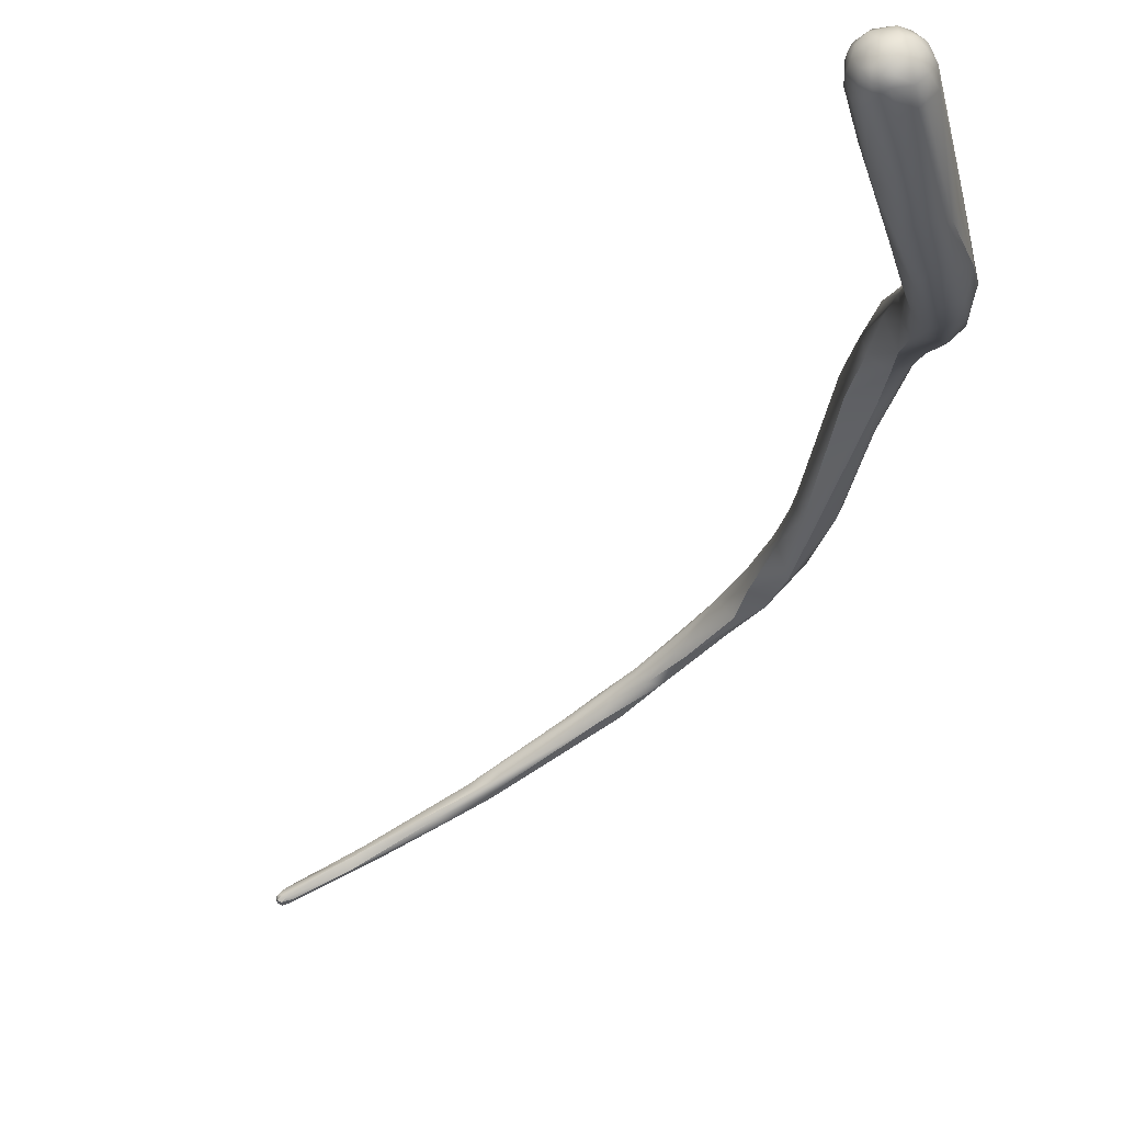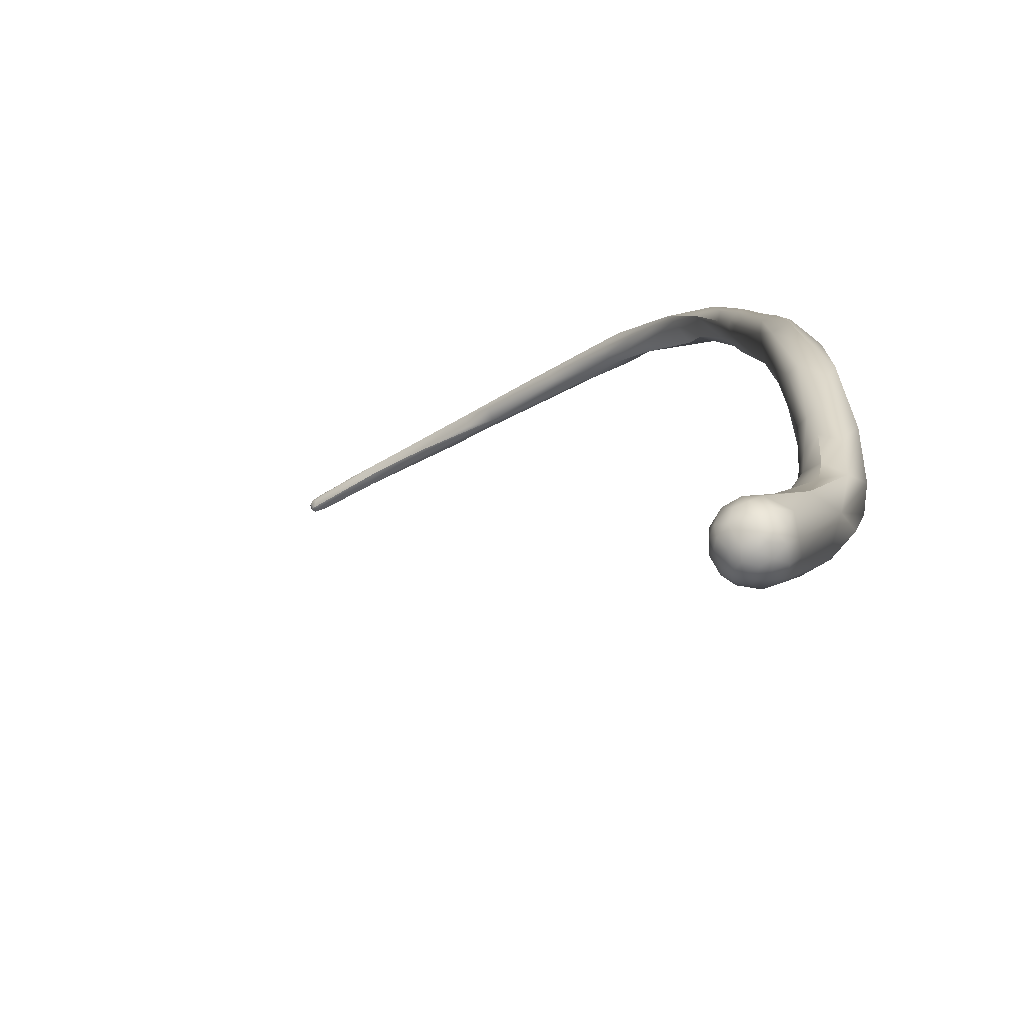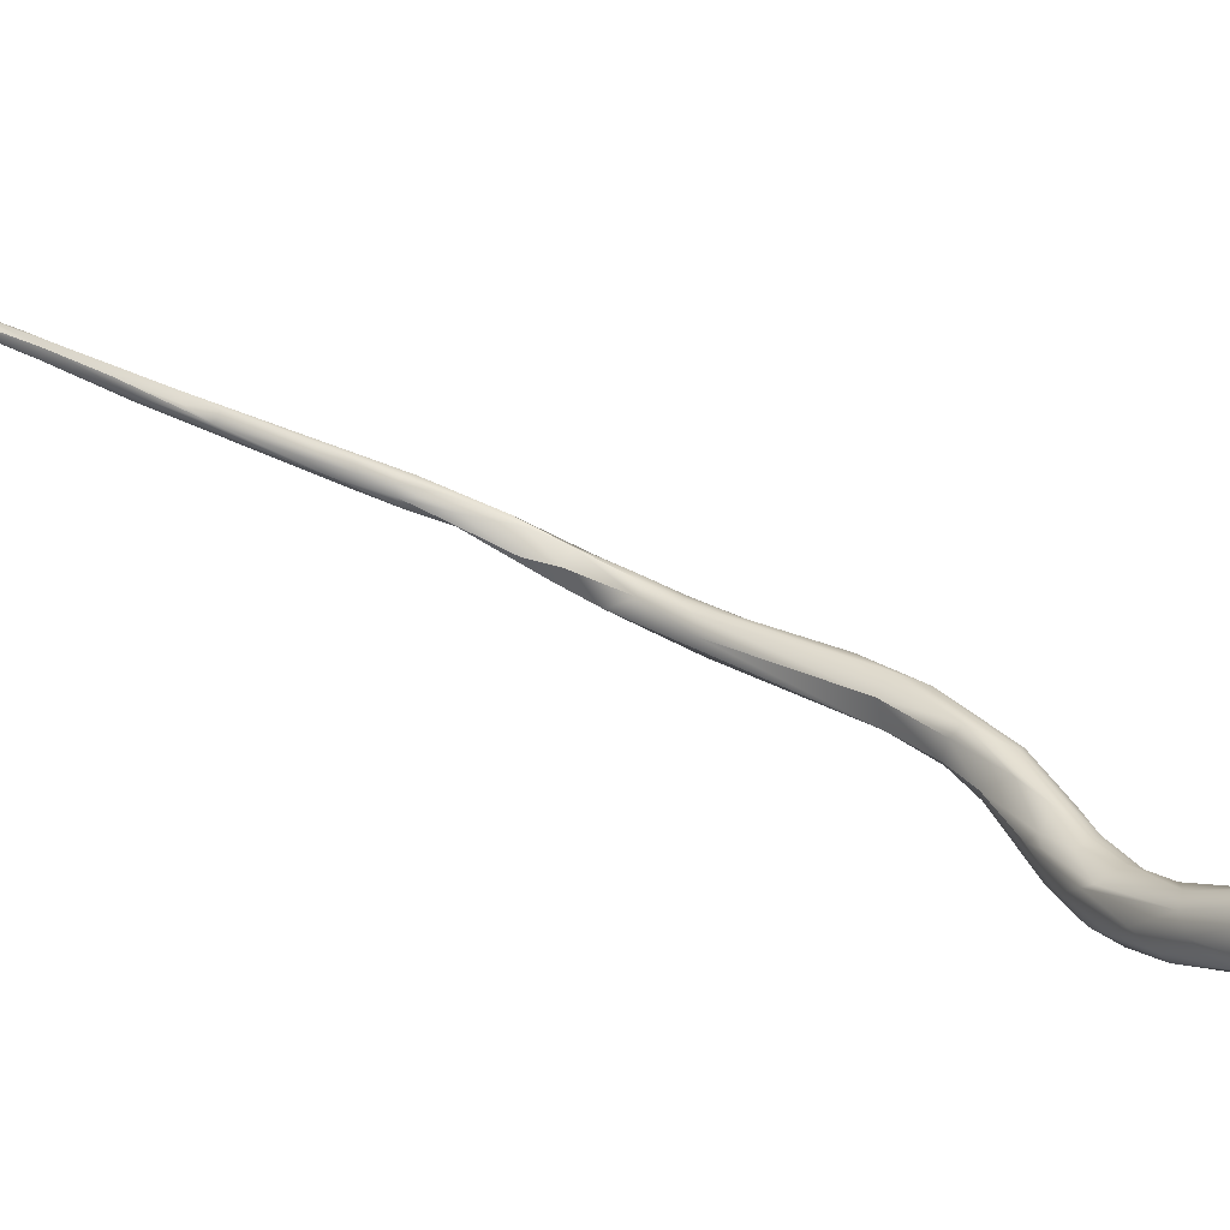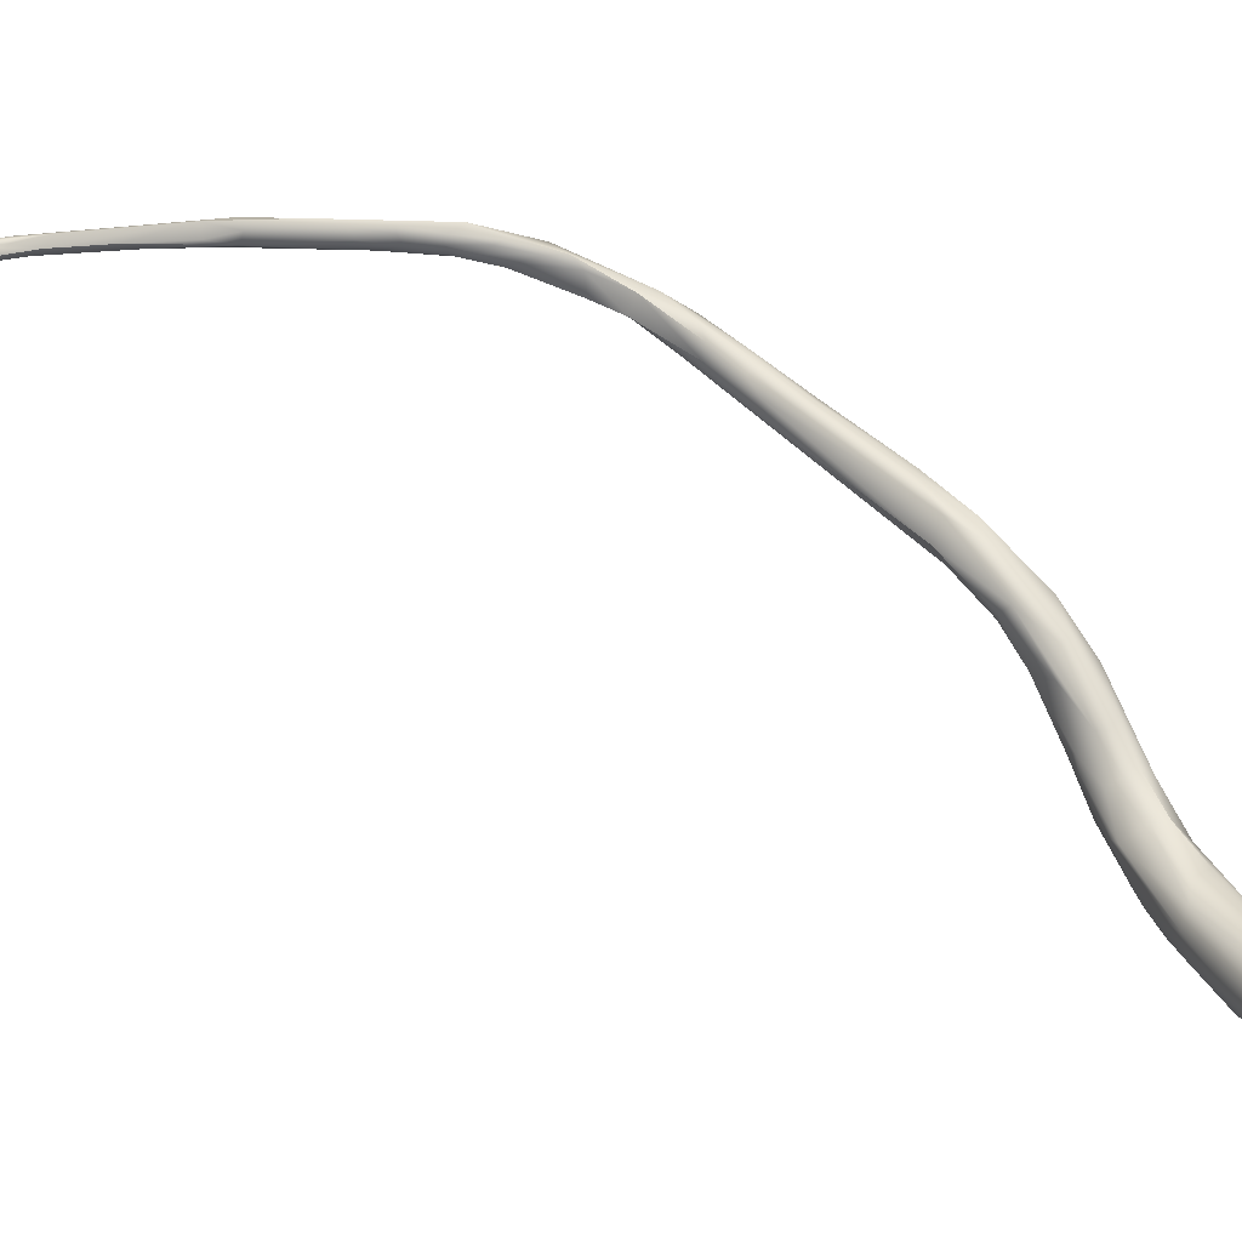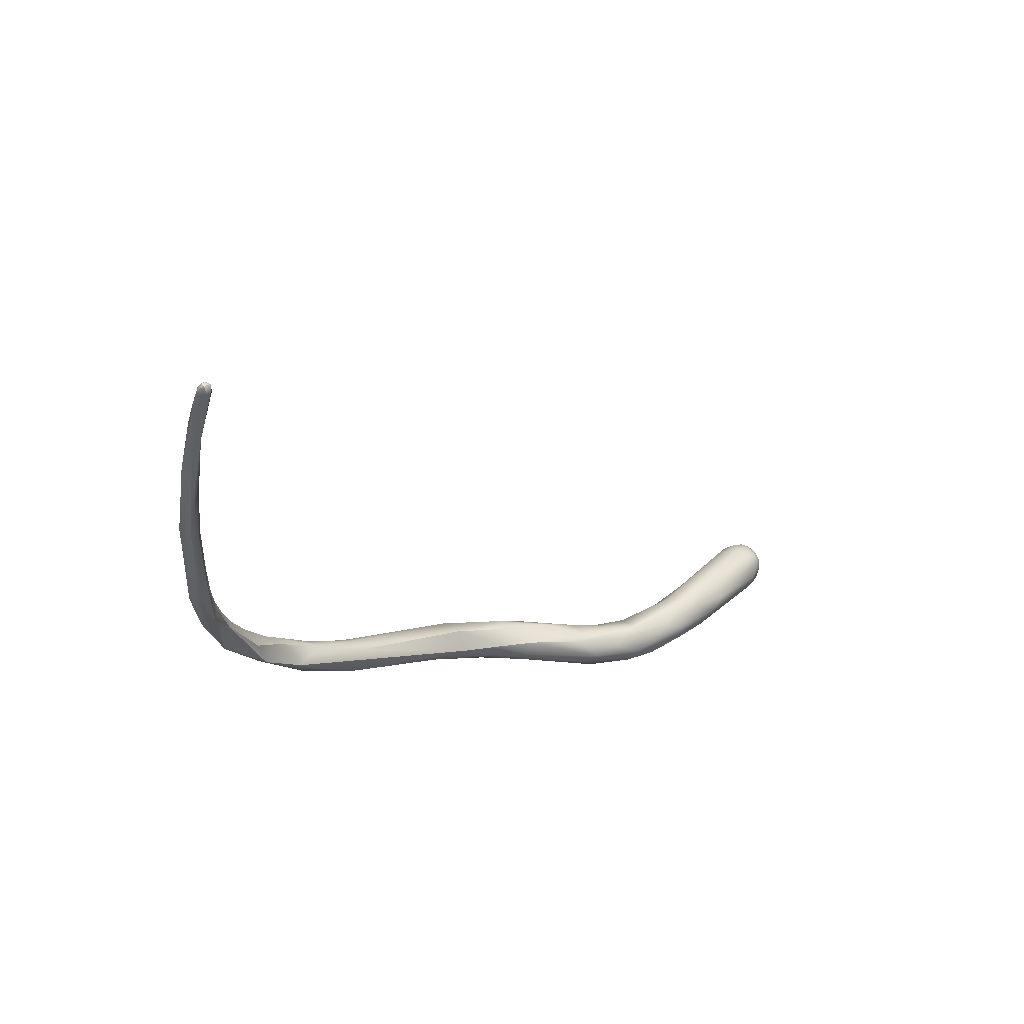
<metadata>
{"format":"obj","ext":"obj","renderer":"f3d","projection":"perspective","resolution":1024,"background":"white","views":[{"elev":-68.9,"azim":-50.4,"up":"+Z"},{"elev":-29.7,"azim":-44.0,"up":"+Z"},{"elev":-44.2,"azim":-115.5,"up":"+Z"},{"elev":-3.3,"azim":-101.8,"up":"+Z"},{"elev":61.3,"azim":99.9,"up":"+Y"}]}
</metadata>
<code>
v -1.538 -117.1 1131
v -1.443 -117.1 1131
v -1.47 -117.3 1131
v -1.329 -117.4 1131
v -1.304 -117.1 1131
v -1.479 -117 1131
v -1.517 -117.4 1131
v -1.473 -117.1 1132
v -1.336 -117.2 1132
v -1.395 -117.5 1132
v -1.344 -117 1131
v -1.312 -116.9 1131
v -1.217 -116.9 1131
v -1.152 -117 1131
v -1.082 -117.4 1132
v -1.123 -117 1131
v -1.03 -117.3 1131
v -0.9888 -117.3 1131
v -1.103 -117.5 1131
v -1.355 -117.9 1132
v -1.1 -118.2 1132
v -0.814 -119.1 1132
v -1.007 -119 1132
v -1.056 -119.1 1132
v -0.7835 -120.1 1132
v -0.4753 -119.7 1132
v -0.4226 -119.5 1132
v -0.6709 -120.5 1132
v -0.05557 -121.5 1133
v -0.00469 -120.9 1132
v -0.3164 -122.4 1132
v 0.069 -123.2 1132
v 0.4689 -123.4 1132
v 0.07153 -124.8 1132
v 0.103 -126.1 1133
v 0.06129 -124.7 1133
v 0.4542 -125.9 1133
v 0.6493 -125.7 1132
v 0.3734 -126 1132
v 0.8518 -125.2 1132
v 0.3469 -127.9 1133
v 0.3003 -129.3 1133
v 0.5934 -129 1132
v 0.422 -129.5 1133
v 1.284 -130.3 1133
v 0.9903 -130.2 1132
v 1.407 -130.7 1133
v 0.3634 -130.6 1133
v 0.3787 -130.7 1133
v 0.5988 -130.9 1133
v 1.082 -131.3 1133
v 0.3539 -132.2 1133
v 0.5293 -132.9 1133
v 0.494 -132.2 1133
v 0.4244 -134.4 1132
v 0.825 -134.1 1132
v 0.06572 -135.2 1132
v -0.05082 -136 1132
v -0.179 -136.4 1132
v 0.5397 -133.1 1132
v 0.8344 -132.4 1132
v 1.436 -132.5 1133
v 1.246 -132.7 1132
v 0.2235 -134 1133
v 0.279 -133.6 1133
v 1.169 -133.5 1133
v 0.4617 -135.4 1133
v -1.374 -139.7 1130
v -0.6768 -137.9 1131
v -0.299 -137.7 1130
v -0.5675 -138.7 1131
v 0.4282 -136.6 1131
v 1.212 -135.8 1132
v -2.887 -141.7 1128
v -2.583 -141.3 1128
v -3.279 -142.4 1128
v -3.232 -142.8 1128
v -1.468 -139.8 1129
v -2.325 -141 1129
v -2.192 -141.3 1129
v -2.321 -140.9 1128
v -0.1028 -139.3 1129
v -1.62 -139.8 1130
v -0.8464 -140.9 1130
v -1.768 -141.2 1129
v -1.373 -141.2 1129
v -0.7142 -139.8 1131
v 0.6879 -137.7 1131
v 0.336 -138.6 1131
v -6.418 -145.8 1124
v -7.102 -146.9 1123
v -6.315 -146.9 1124
v -5.556 -145.2 1125
v -5.126 -145.4 1125
v -4.935 -145.9 1125
v -2.269 -141.4 1127
v -2.835 -143.1 1128
v -1.507 -142.2 1127
v -2.06 -142.7 1128
v -1.652 -142.6 1128
v -0.1701 -140.1 1129
v -8.582 -148.6 1120
v -8.493 -149 1120
v -7.281 -147.2 1121
v -7.808 -147.4 1121
v -7.654 -148.8 1122
v -5.987 -145.6 1123
v -4.195 -145.5 1124
v -3.768 -145.2 1125
v -17.35 -152.9 1110
v -16.8 -152.5 1110
v -17.27 -153.3 1110
v -16.74 -152.9 1110
v -17.62 -153.3 1109
v -17.53 -153.9 1110
v -16.93 -153.7 1110
v -16.53 -153.2 1111
v -9.177 -149.4 1118
v -9.291 -149.9 1118
v -8.515 -148.5 1119
v -9.037 -150.2 1118
v -8.216 -149.9 1120
v -7.216 -148.1 1119
v -7.435 -149.6 1120
v -6.394 -147.4 1121
v -6.026 -147.7 1121
v -5.283 -146.2 1123
v -5.282 -146.8 1122
v -6.423 -148.3 1122
v -5.864 -148 1122
v -17.21 -152.7 1109
v -17.22 -153.1 1108
v -16.83 -152.8 1108
v -17.56 -153.1 1109
v -17.64 -153.8 1109
v -17.64 -153.4 1109
v -17.5 -153.1 1109
v -17.48 -153.6 1109
v -17.4 -154 1109
v -17.22 -154.4 1109
v -17.08 -153.4 1108
v -17.18 -153.8 1108
v -16.87 -152.5 1109
v -16.56 -152.4 1109
v -16.3 -152.5 1109
v -17.27 -154.2 1110
v -16.76 -154.3 1110
v -17.28 -154.5 1109
v -16.83 -154.7 1110
v -15.23 -151.8 1110
v -14.25 -152.4 1112
v -13.69 -151.7 1112
v -12.37 -150.9 1113
v -11.94 -151.2 1113
v -10.48 -150.5 1115
v -10.4 -151.2 1115
v -9.475 -149.6 1116
v -9.178 -149.4 1116
v -9.742 -150 1116
v -8.619 -149.1 1116
v -8.655 -149 1117
v -9.586 -150.5 1117
v -8.068 -148.9 1117
v -6.67 -148.5 1120
v -6.702 -149.2 1120
v -6.565 -148.9 1120
v -16.82 -153.1 1108
v -16.38 -152.9 1108
v -16.42 -153.4 1108
v -17.06 -154.3 1108
v -16.96 -154.5 1109
v -16.81 -153.5 1108
v -16.9 -153.7 1108
v -16.79 -154.1 1108
v -16.56 -153.7 1108
v -16.59 -154.4 1108
v -16.43 -154.2 1108
v -15.65 -153.1 1108
v -15.88 -154.7 1109
v -16.05 -154 1108
v -15.98 -154.4 1108
v -15.49 -153.6 1108
v -15.36 -154.3 1109
v -15.46 -153.9 1108
v -16.84 -154.7 1109
v -16.47 -154.8 1109
v -16.41 -154.7 1109
v -15.92 -154.6 1110
v -14.23 -151.4 1110
v -13.5 -151.8 1110
v -12.33 -150.7 1112
v -12.24 -150.9 1111
v -12.98 -152.8 1112
v -10.5 -150.3 1113
v -11.51 -151.9 1114
v -9.919 -149.8 1114
v -9.444 -149.7 1115
v -10.14 -151.9 1115
v -8.549 -149.6 1115
v -9.333 -151.1 1116
v -7.722 -149.6 1116
v -7.564 -150.4 1116
v -7.238 -149.6 1117
v -8.129 -150.9 1117
v -12.55 -151.9 1110
v -11.9 -152.4 1111
v -10.81 -150.9 1112
v -10.6 -151.5 1112
v -11.77 -152.9 1112
v -9.442 -150.4 1113
v -9.165 -151.1 1113
v -9.969 -151.9 1113
v -8.634 -150.3 1114
v -9.185 -151.7 1114
v -8.806 -151.6 1115
v -8.367 -150.8 1114
v -1.538 -117.1 1131
v -1.443 -117.1 1131
v -1.443 -117.1 1131
v -1.47 -117.3 1131
v -1.304 -117.1 1131
v -1.304 -117.1 1131
v -1.479 -117 1131
v -1.479 -117 1131
v -1.473 -117.1 1132
v -1.344 -117 1131
v -1.312 -116.9 1131
v -1.217 -116.9 1131
v -1.217 -116.9 1131
v -1.217 -116.9 1131
v -1.152 -117 1131
v -1.082 -117.4 1132
v -1.123 -117 1131
v -1.03 -117.3 1131
v -1.103 -117.5 1131
v -1.1 -118.2 1132
v -0.7835 -120.1 1132
v -0.4753 -119.7 1132
v -0.4753 -119.7 1132
v -0.4226 -119.5 1132
v -0.6709 -120.5 1132
v -0.05557 -121.5 1133
v -0.00469 -120.9 1132
v -0.3164 -122.4 1132
v 0.4689 -123.4 1132
v 0.06129 -124.7 1133
v 0.4542 -125.9 1133
v 0.8518 -125.2 1132
v 0.8518 -125.2 1132
v 0.3469 -127.9 1133
v 0.9903 -130.2 1132
v 1.407 -130.7 1133
v 1.082 -131.3 1133
v 0.5293 -132.9 1133
v 0.5293 -132.9 1133
v 0.825 -134.1 1132
v 0.825 -134.1 1132
v -0.05082 -136 1132
v 1.246 -132.7 1132
v 1.246 -132.7 1132
v 1.169 -133.5 1133
v -0.6768 -137.9 1131
v -0.299 -137.7 1130
v 0.4282 -136.6 1131
v 1.212 -135.8 1132
v 1.212 -135.8 1132
v 1.212 -135.8 1132
v 1.212 -135.8 1132
v -0.1028 -139.3 1129
v 0.6879 -137.7 1131
v 0.6879 -137.7 1131
v 0.6879 -137.7 1131
v 0.336 -138.6 1131
v -6.315 -146.9 1124
v -5.987 -145.6 1123
v -3.768 -145.2 1125
v -7.216 -148.1 1119
v -7.435 -149.6 1120
v -6.394 -147.4 1121
v -5.283 -146.2 1123
v -10.4 -151.2 1115
v -12.98 -152.8 1112
v -9.969 -151.9 1113
g grp1
f 2 3 1
f 6 2 1
f 2 6 12
f 3 7 1
f 218 4 220
f 5 219 227
f 218 221 4
f 222 19 4
f 8 11 223
f 224 217 225
f 217 7 225
f 11 8 9
f 8 10 9
f 225 7 10
f 12 226 13
f 12 6 226
f 14 11 9
f 14 228 11
f 7 20 10
f 14 9 15
f 10 20 21
f 9 10 21
f 15 9 236
f 229 16 227
f 16 5 227
f 3 25 7
f 231 233 230
f 231 18 233
f 25 20 7
f 18 231 232
f 16 17 5
f 5 17 235
f 18 234 233
f 4 237 220
f 20 23 21
f 23 22 21
f 25 24 20
f 22 15 236
f 232 27 18
f 26 4 19
f 237 4 26
f 18 30 234
f 17 243 235
f 30 18 27
f 20 24 23
f 22 23 28
f 23 24 241
f 28 36 22
f 235 243 238
f 26 32 237
f 240 15 22
f 24 25 241
f 240 22 29
f 29 22 36
f 31 237 32
f 27 242 30
f 25 246 241
f 25 244 246
f 238 243 33
f 32 239 245
f 34 246 244
f 32 39 31
f 34 244 39
f 33 243 40
f 32 245 38
f 32 38 39
f 245 248 38
f 34 35 246
f 37 29 36
f 249 242 247
f 242 249 30
f 37 36 41
f 34 39 35
f 46 39 38
f 249 45 47
f 246 35 42
f 246 42 250
f 42 48 250
f 42 35 44
f 42 49 48
f 43 39 46
f 43 44 39
f 39 44 35
f 249 247 45
f 44 50 49
f 49 42 44
f 43 50 44
f 43 46 50
f 252 251 38
f 248 252 38
f 48 53 250
f 37 41 51
f 48 49 52
f 48 52 53
f 254 51 41
f 50 54 49
f 247 253 45
f 46 61 50
f 47 45 62
f 45 253 62
f 50 61 54
f 64 53 52
f 52 49 54
f 52 65 64
f 51 254 66
f 65 52 54
f 66 254 67
f 60 57 65
f 65 57 64
f 58 64 57
f 60 61 55
f 57 60 55
f 55 56 72
f 57 55 59
f 57 59 58
f 71 67 258
f 59 69 58
f 262 71 258
f 61 46 63
f 251 252 259
f 54 60 65
f 54 61 60
f 256 61 63
f 260 47 62
f 64 58 53
f 258 67 255
f 261 62 253
f 55 61 56
f 73 256 63
f 265 260 62
f 266 62 261
f 78 69 70
f 262 68 71
f 59 70 69
f 59 55 72
f 264 257 88
f 72 70 59
f 88 263 264
f 71 89 67
f 71 87 89
f 87 84 89
f 73 270 256
f 66 67 267
f 267 67 89
f 79 76 80
f 81 74 79
f 74 76 79
f 74 81 75
f 80 76 77
f 79 68 83
f 79 80 68
f 83 75 81
f 81 79 83
f 75 83 78
f 96 75 78
f 80 85 71
f 77 97 85
f 80 77 85
f 85 97 86
f 99 86 97
f 78 263 82
f 83 68 262
f 78 82 96
f 83 69 78
f 68 80 71
f 71 85 87
f 85 86 87
f 99 84 86
f 100 84 99
f 100 101 84
f 82 263 88
f 269 271 101
f 84 87 86
f 268 273 272
f 273 101 272
f 84 101 273
f 105 91 90
f 90 91 93
f 93 91 92
f 106 92 91
f 75 90 74
f 107 90 75
f 76 93 77
f 93 94 77
f 76 74 90
f 93 76 90
f 94 93 92
f 77 94 97
f 94 95 97
f 95 99 97
f 95 109 99
f 275 96 127
f 75 96 107
f 82 127 96
f 101 98 269
f 269 98 280
f 100 98 101
f 99 109 100
f 103 91 102
f 102 91 105
f 102 105 118
f 122 106 103
f 104 105 107
f 103 106 91
f 124 129 106
f 125 275 127
f 105 90 107
f 104 275 125
f 129 274 106
f 129 95 274
f 95 94 274
f 108 276 130
f 129 109 95
f 100 108 98
f 108 100 276
f 280 98 108
f 134 136 114
f 136 135 114
f 110 112 113
f 113 111 110
f 110 134 114
f 150 143 111
f 153 150 111
f 111 113 153
f 110 114 112
f 114 115 112
f 115 116 112
f 115 146 116
f 112 116 117
f 112 117 113
f 114 135 115
f 152 113 117
f 116 151 117
f 118 120 161
f 161 120 123
f 121 103 119
f 121 122 103
f 105 120 118
f 120 104 123
f 119 103 102
f 120 105 104
f 123 104 125
f 164 277 279
f 122 124 106
f 279 280 126
f 279 126 164
f 126 130 166
f 130 165 166
f 130 129 165
f 165 129 278
f 108 128 280
f 280 128 126
f 126 128 130
f 129 130 109
f 128 108 130
f 134 131 137
f 132 138 137
f 131 133 132
f 137 131 132
f 133 131 144
f 132 133 167
f 138 132 141
f 167 141 132
f 167 133 168
f 168 133 145
f 145 133 144
f 134 137 136
f 136 137 138
f 135 136 138
f 115 135 148
f 139 135 138
f 140 135 139
f 148 135 140
f 185 148 140
f 142 139 138
f 142 138 141
f 170 140 139
f 171 140 170
f 185 140 171
f 110 143 131
f 131 134 110
f 143 110 111
f 150 189 143
f 144 131 143
f 189 144 143
f 145 144 189
f 116 146 147
f 116 193 151
f 147 193 116
f 115 148 146
f 149 146 148
f 185 149 148
f 149 147 146
f 188 147 149
f 151 152 117
f 188 282 147
f 113 152 153
f 153 191 150
f 150 191 189
f 151 195 154
f 151 193 195
f 152 151 154
f 153 152 154
f 196 191 153
f 155 196 153
f 153 154 155
f 157 196 155
f 154 195 156
f 155 154 156
f 195 198 281
f 159 118 157
f 155 159 157
f 158 161 160
f 157 161 158
f 196 158 160
f 196 157 158
f 159 155 162
f 155 156 162
f 281 198 200
f 198 204 200
f 160 161 163
f 102 118 119
f 157 118 161
f 118 159 119
f 159 162 119
f 281 200 162
f 121 162 200
f 163 161 123
f 199 163 201
f 201 163 277
f 162 121 119
f 121 200 122
f 122 200 204
f 204 124 122
f 164 201 277
f 165 278 204
f 202 165 204
f 164 126 166
f 165 202 166
f 167 172 141
f 167 169 172
f 167 168 169
f 172 169 175
f 168 178 169
f 172 173 141
f 141 173 142
f 142 170 139
f 171 170 176
f 174 142 173
f 142 174 170
f 174 176 170
f 175 173 172
f 174 173 175
f 175 177 174
f 177 176 174
f 169 180 175
f 177 175 180
f 180 181 177
f 181 176 177
f 169 182 180
f 168 190 178
f 178 182 169
f 190 205 178
f 178 205 182
f 179 186 187
f 176 181 187
f 181 179 187
f 184 181 180
f 179 181 183
f 179 183 209
f 184 180 182
f 184 183 181
f 184 206 183
f 183 206 209
f 149 185 186
f 176 187 171
f 171 187 185
f 185 187 186
f 188 149 186
f 186 179 188
f 179 209 188
f 145 190 168
f 190 145 189
f 190 189 192
f 192 189 191
f 192 207 205
f 209 282 188
f 194 192 191
f 194 207 192
f 191 196 197
f 191 197 194
f 194 197 199
f 210 194 199
f 193 198 195
f 209 198 282
f 160 197 196
f 197 163 199
f 215 204 198
f 215 198 209
f 197 160 163
f 164 203 201
f 203 202 201
f 164 166 203
f 203 166 202
f 182 205 206
f 205 190 192
f 182 206 184
f 205 208 206
f 206 212 209
f 207 194 210
f 207 208 205
f 210 208 207
f 208 210 211
f 206 208 283
f 208 211 283
f 210 213 211
f 199 213 210
f 212 214 209
f 213 216 211
f 283 211 214
f 201 213 199
f 213 201 216
f 215 209 214
f 202 215 216
f 202 204 215
f 201 202 216
f 214 216 215
f 211 216 214

</code>
